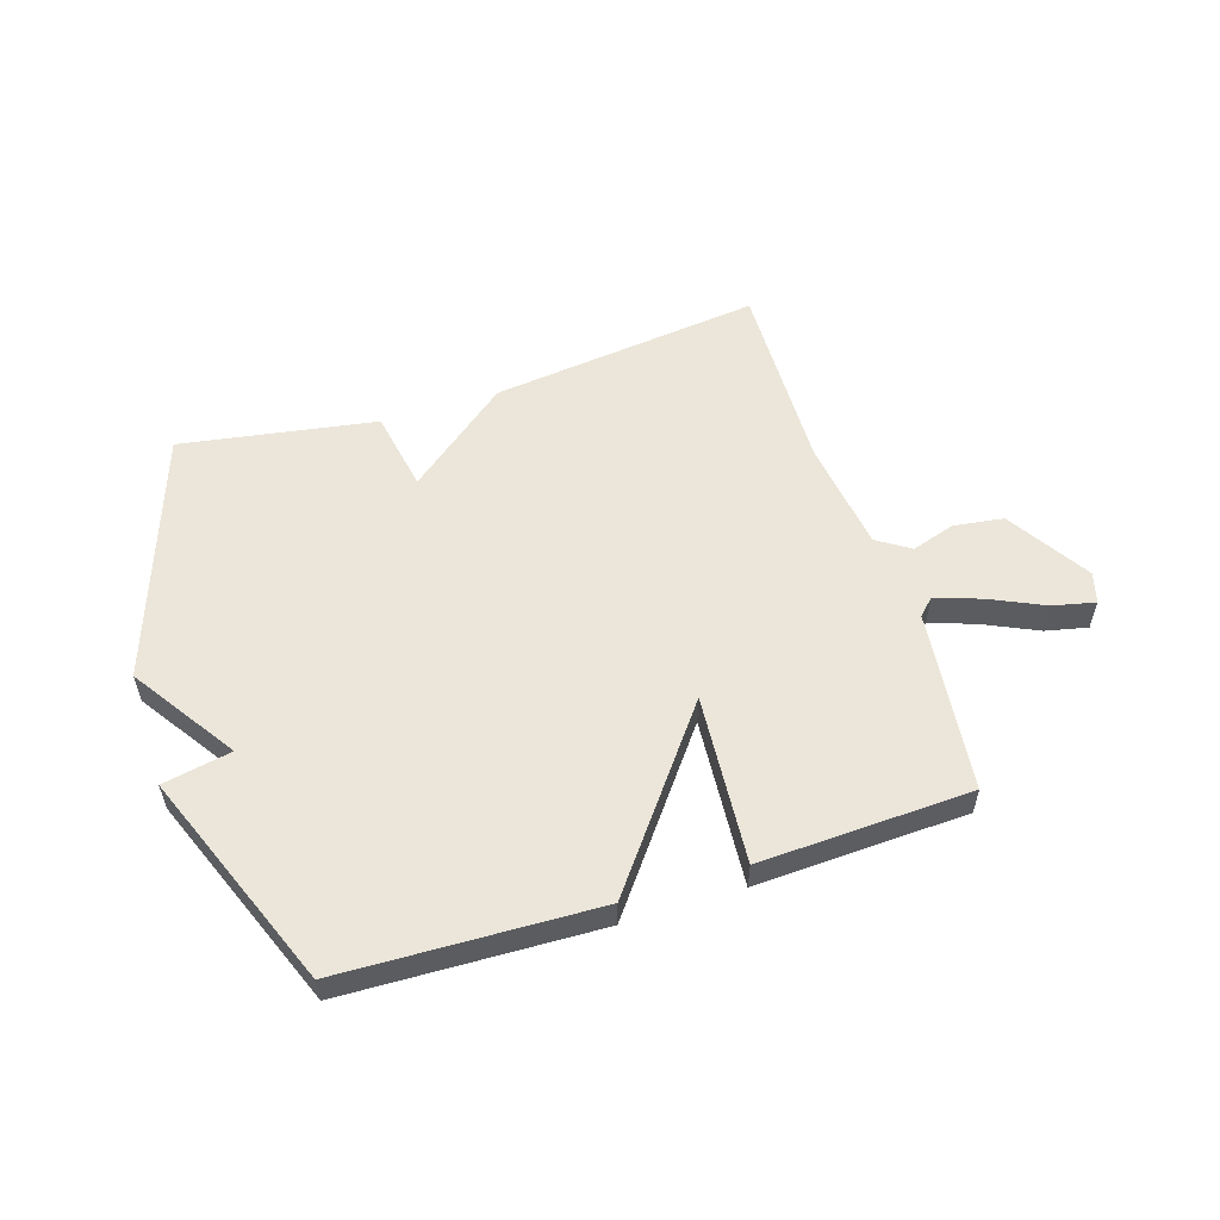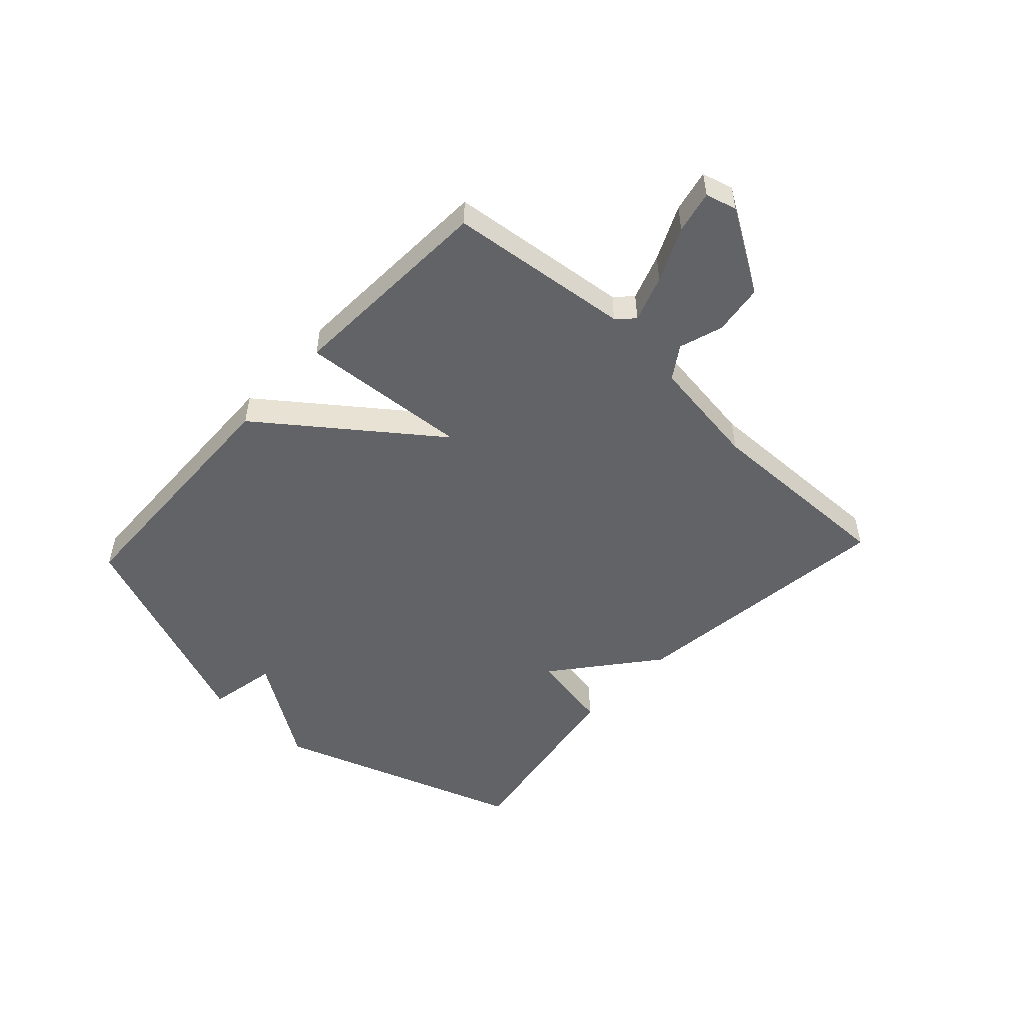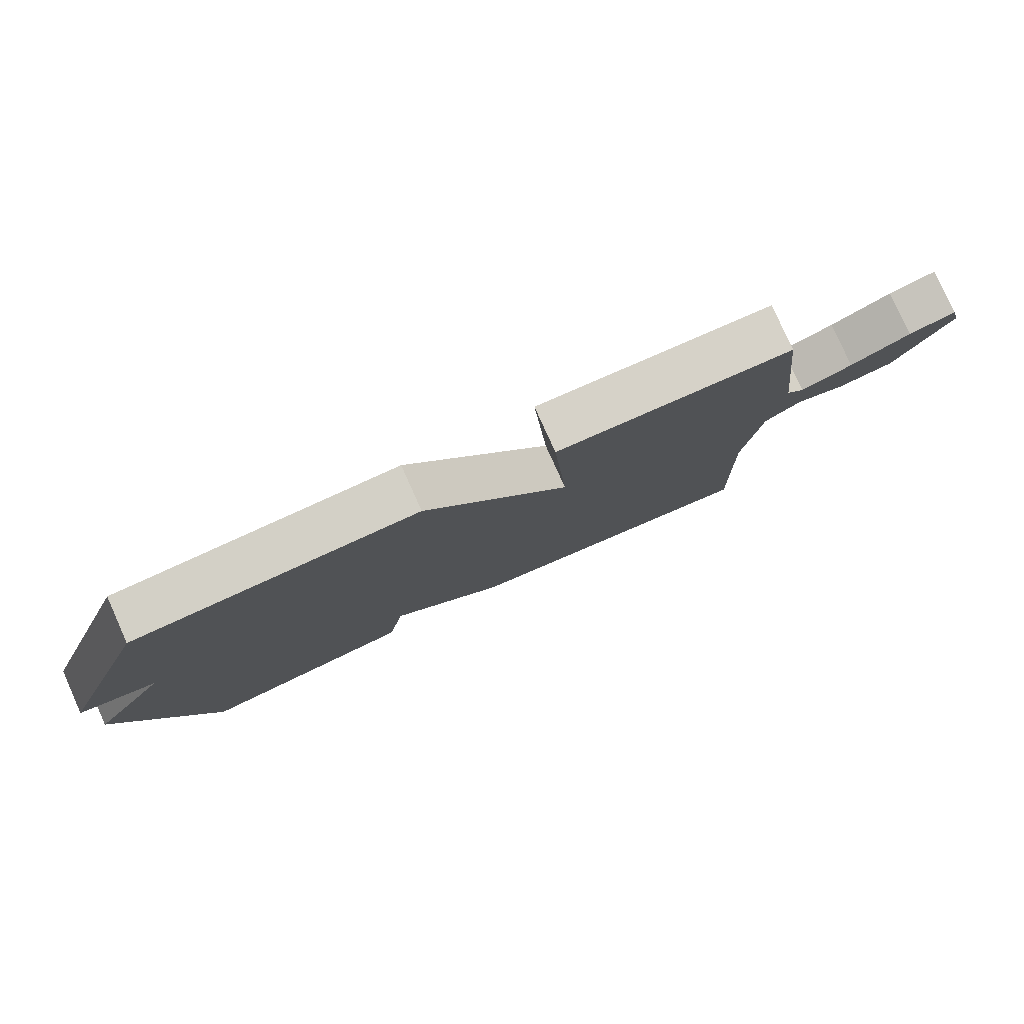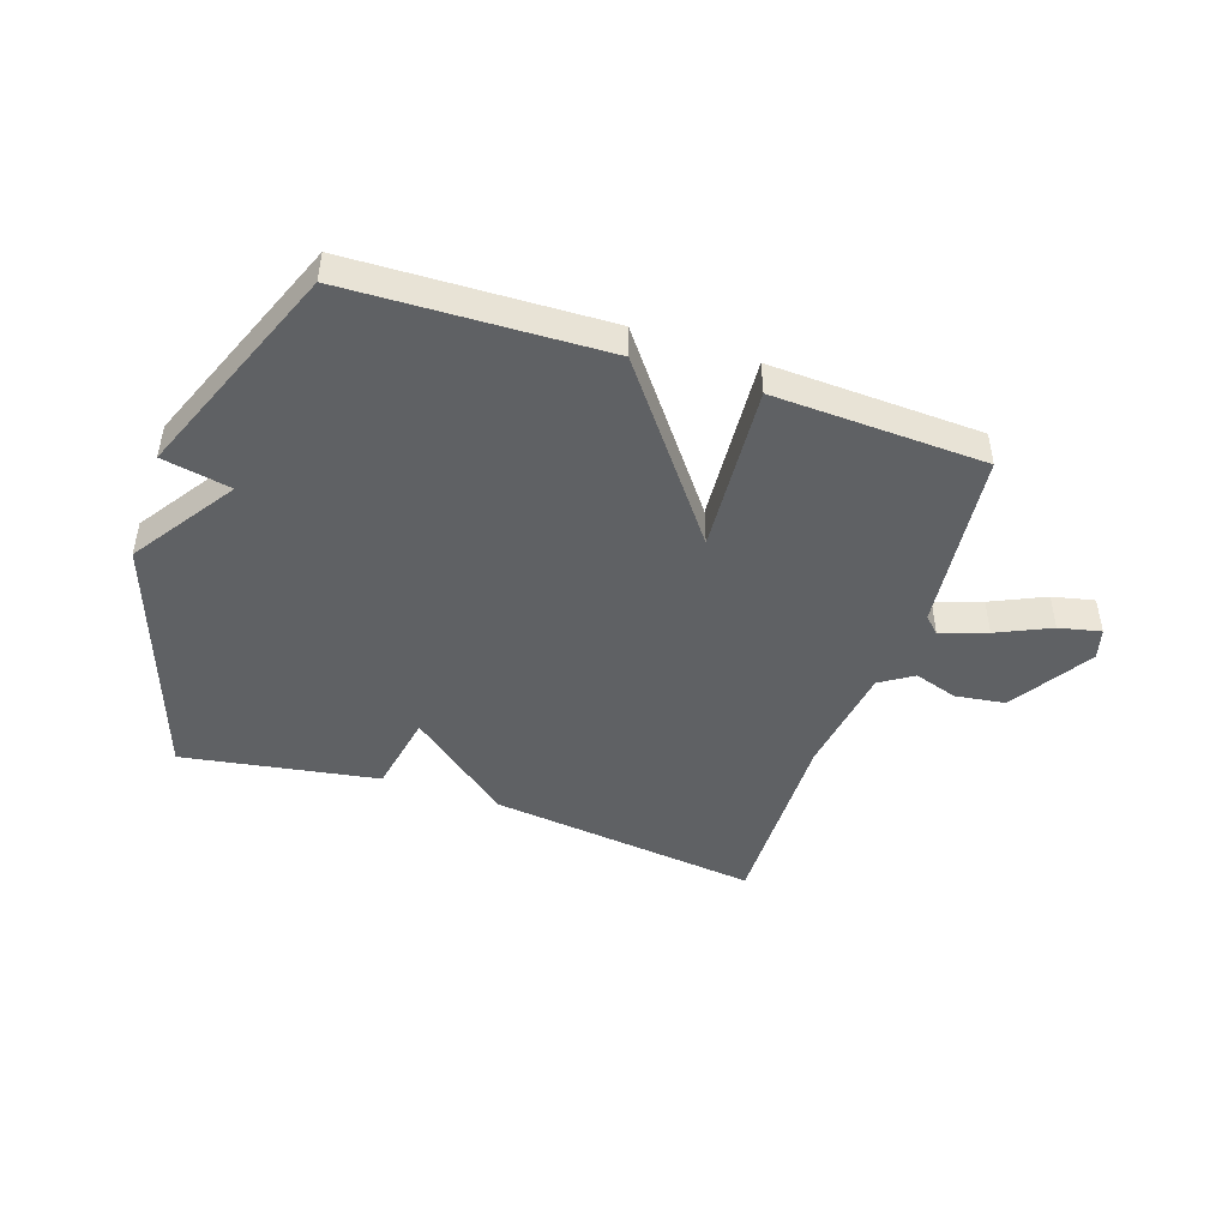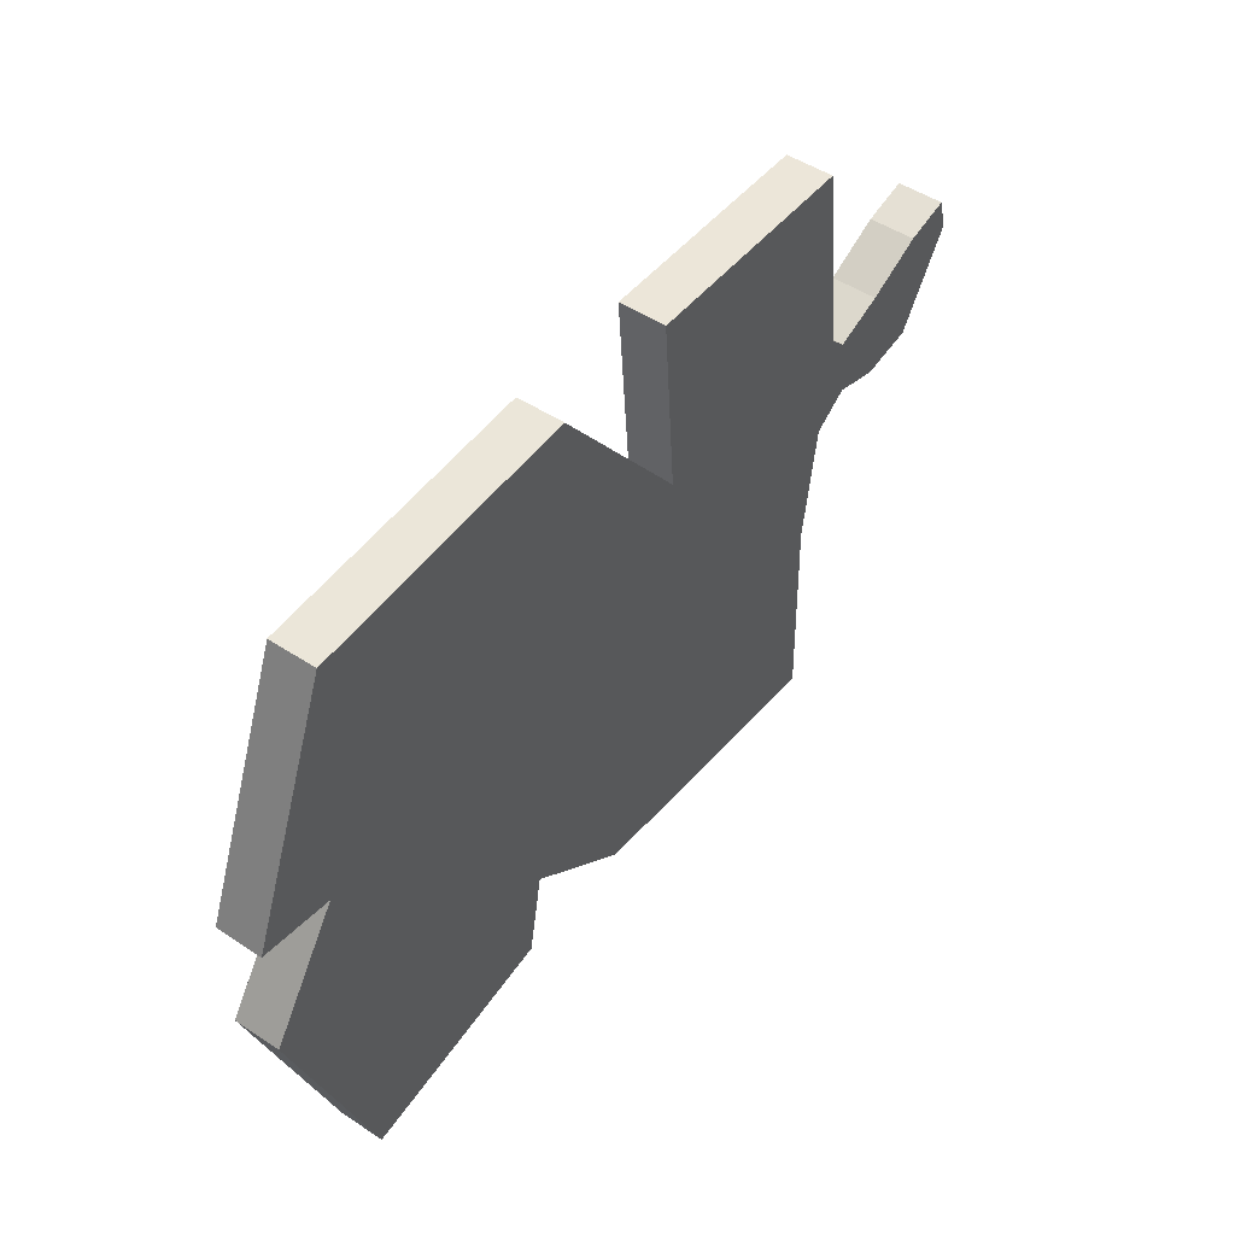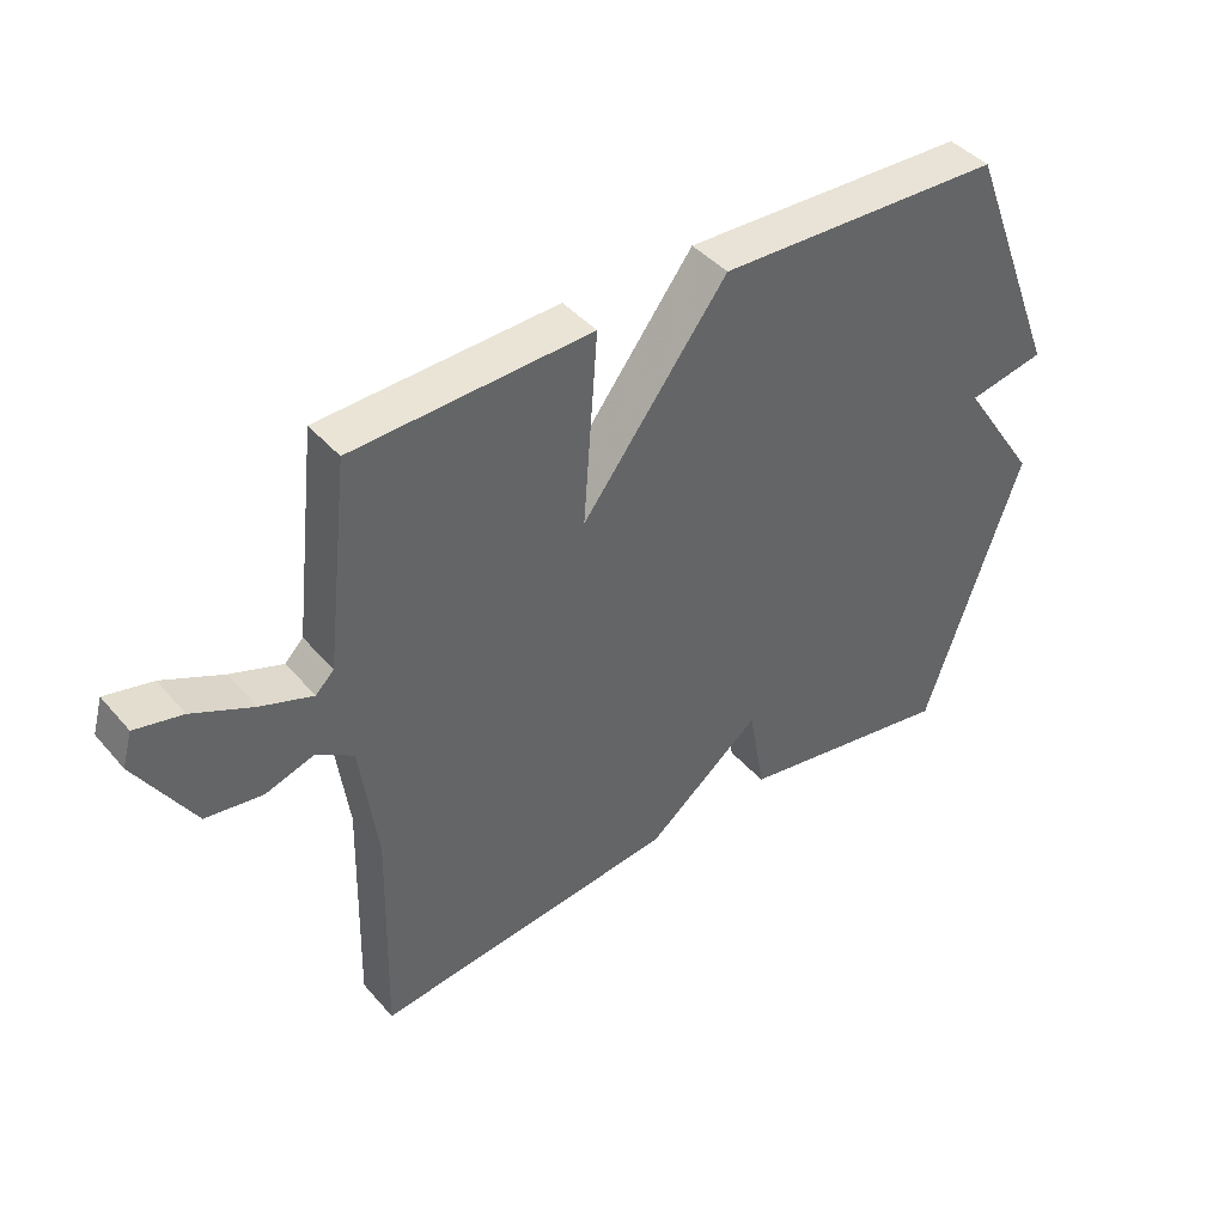
<metadata>
{"format":"obj","ext":"obj","renderer":"f3d","projection":"perspective","resolution":1024,"background":"white","views":[{"elev":55.5,"azim":-17.7,"up":"+Y"},{"elev":-51.0,"azim":47.0,"up":"+Y"},{"elev":79.4,"azim":-24.2,"up":"+Z"},{"elev":-45.9,"azim":-18.7,"up":"+Y"},{"elev":49.3,"azim":-53.8,"up":"+Z"},{"elev":42.4,"azim":142.8,"up":"+Z"}]}
</metadata>
<code>
v -0.5 0.07 0.5
v -0.063 0.07 0.515
v 0.159 0.07 0.224
v 0.137 0.07 0.515
v 0.5 0.07 0.5
v 0.536 0.07 0.188
v 0.564 0.07 0.16
v 0.643 0.07 0.188
v 0.735 0.07 0.231
v 0.807 0.07 0.247
v 0.822 0.07 0.194
v 0.735 0.07 0.053
v 0.649 0.07 0.041
v 0.574 0.07 0.065
v 0.518 0.07 0.028
v 0.492 0.07 -0.164
v 0.5 0.07 -0.5
v 0.035 0.07 -0.444
v -0.14 0.07 -0.304
v -0.165 0.07 -0.444
v -0.5 0.07 -0.5
v -0.647 0.07 -0.074
v -0.529 0.07 0.103
v -0.647 0.07 0.126
v -0.5 0 0.5
v -0.063 0 0.515
v 0.159 0 0.224
v 0.137 0 0.515
v 0.5 0 0.5
v 0.536 0 0.188
v 0.564 0 0.16
v 0.643 0 0.188
v 0.735 0 0.231
v 0.807 0 0.247
v 0.822 0 0.194
v 0.735 0 0.053
v 0.649 0 0.041
v 0.574 0 0.065
v 0.518 0 0.028
v 0.492 0 -0.164
v 0.5 0 -0.5
v 0.035 0 -0.444
v -0.14 0 -0.304
v -0.165 0 -0.444
v -0.5 0 -0.5
v -0.647 0 -0.074
v -0.529 0 0.103
v -0.647 0 0.126
f 1 2 3
f 24 1 3
f 23 24 3
f 21 22 23
f 20 21 23
f 19 20 23
f 19 23 3
f 18 19 3
f 17 18 3
f 16 17 3
f 4 5 6
f 3 4 6
f 16 3 6
f 15 16 6
f 14 15 6 7
f 12 13 14
f 11 12 14
f 10 11 14
f 9 10 14
f 8 9 14
f 7 8 14
f 27 26 25
f 27 25 48
f 27 48 47
f 47 46 45
f 47 45 44
f 47 44 43
f 27 47 43
f 27 43 42
f 27 42 41
f 27 41 40
f 30 29 28
f 30 28 27
f 30 27 40
f 30 40 39
f 31 30 39 38
f 38 37 36
f 38 36 35
f 38 35 34
f 38 34 33
f 38 33 32
f 38 32 31
f 1 25 26 2
f 2 26 27 3
f 3 27 28 4
f 4 28 29 5
f 5 29 30 6
f 6 30 31 7
f 7 31 32 8
f 8 32 33 9
f 9 33 34 10
f 10 34 35 11
f 11 35 36 12
f 12 36 37 13
f 13 37 38 14
f 14 38 39 15
f 15 39 40 16
f 16 40 41 17
f 17 41 42 18
f 18 42 43 19
f 19 43 44 20
f 20 44 45 21
f 21 45 46 22
f 22 46 47 23
f 23 47 48 24
f 24 48 25 1

</code>
